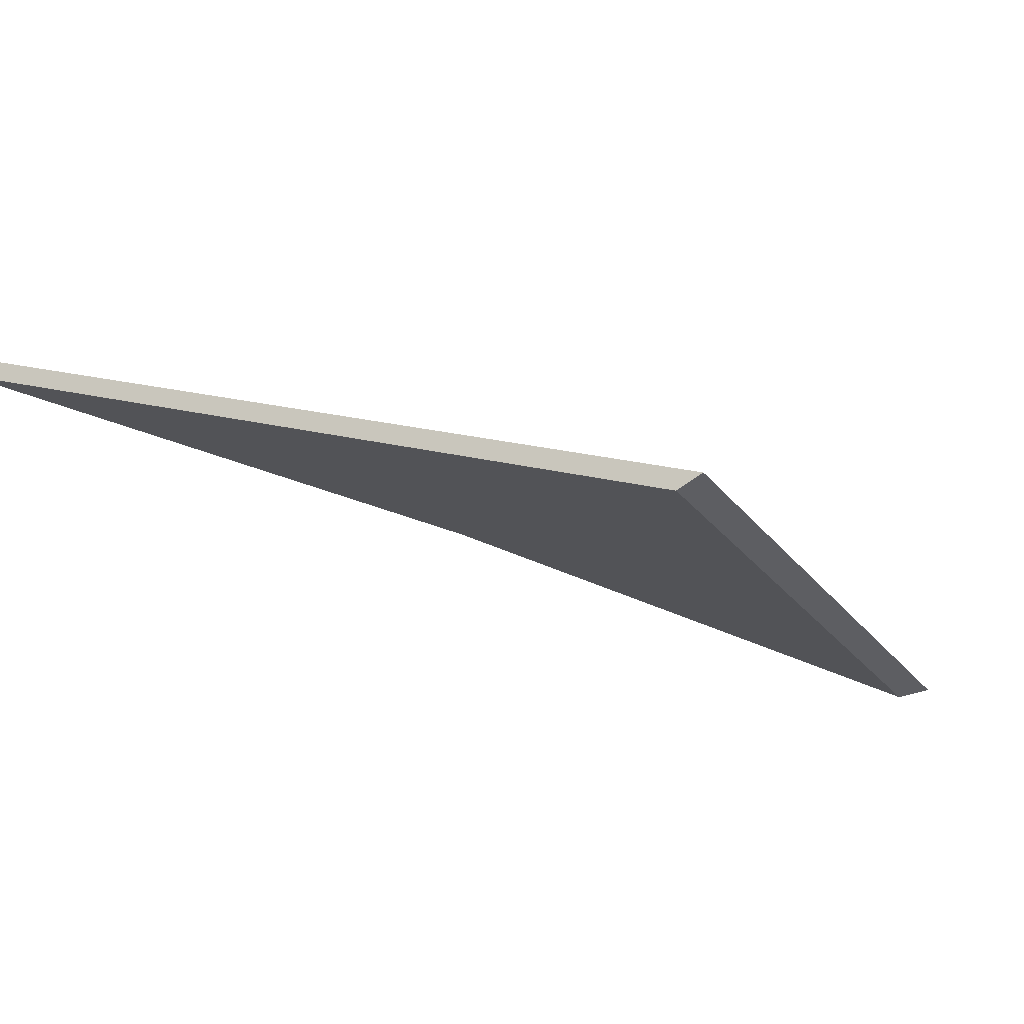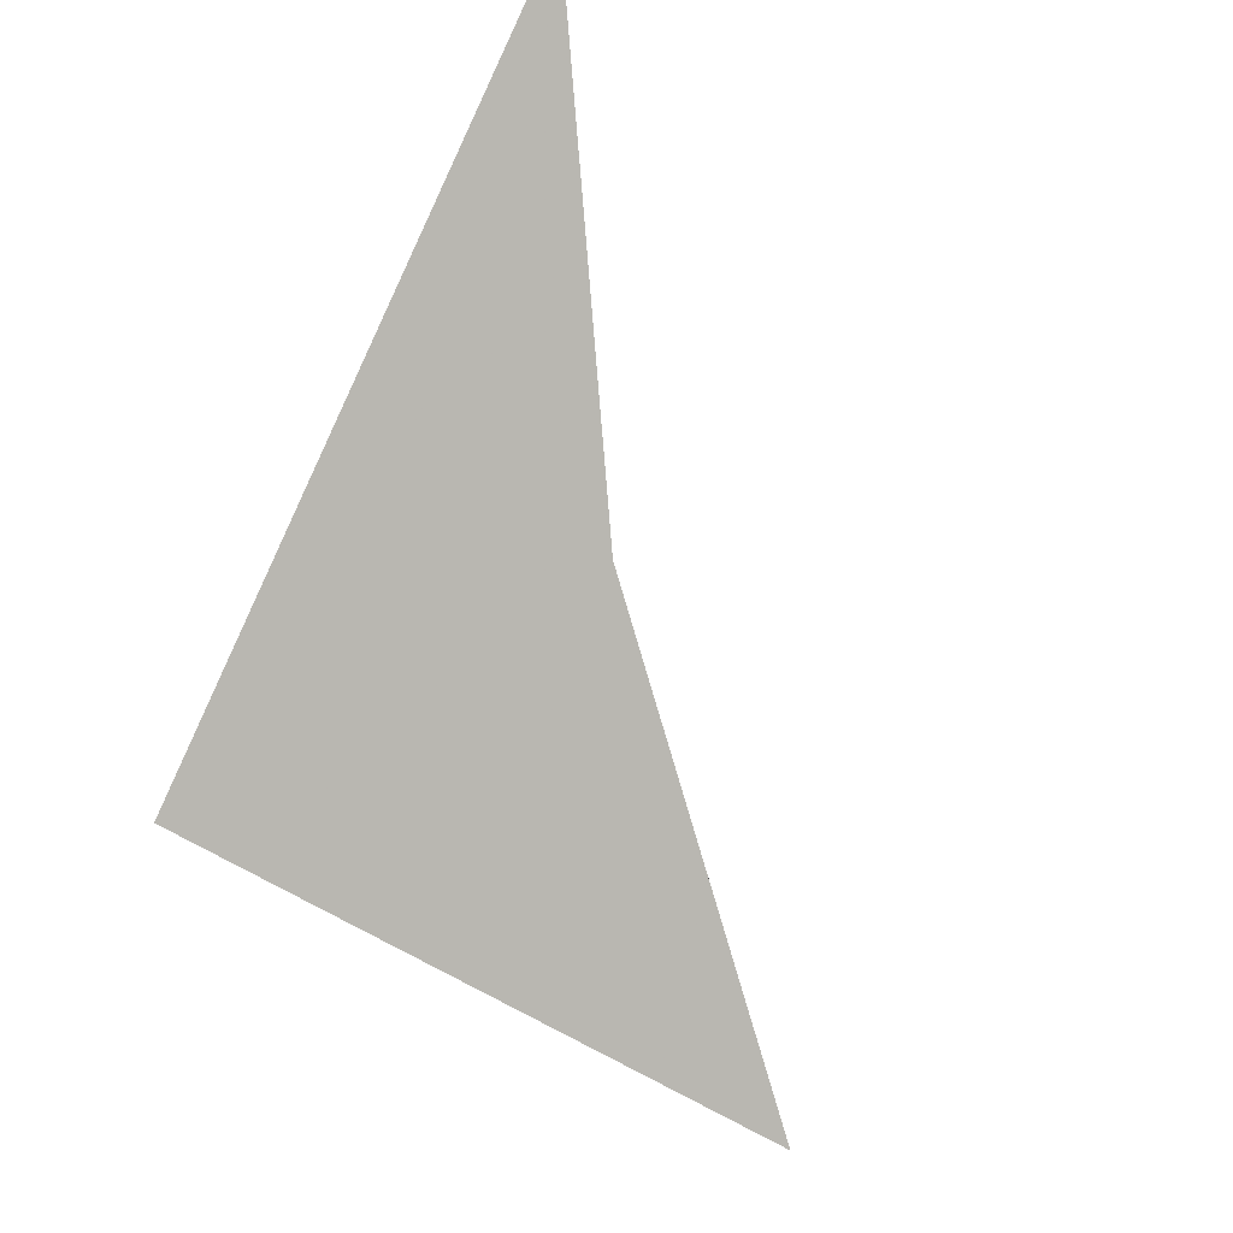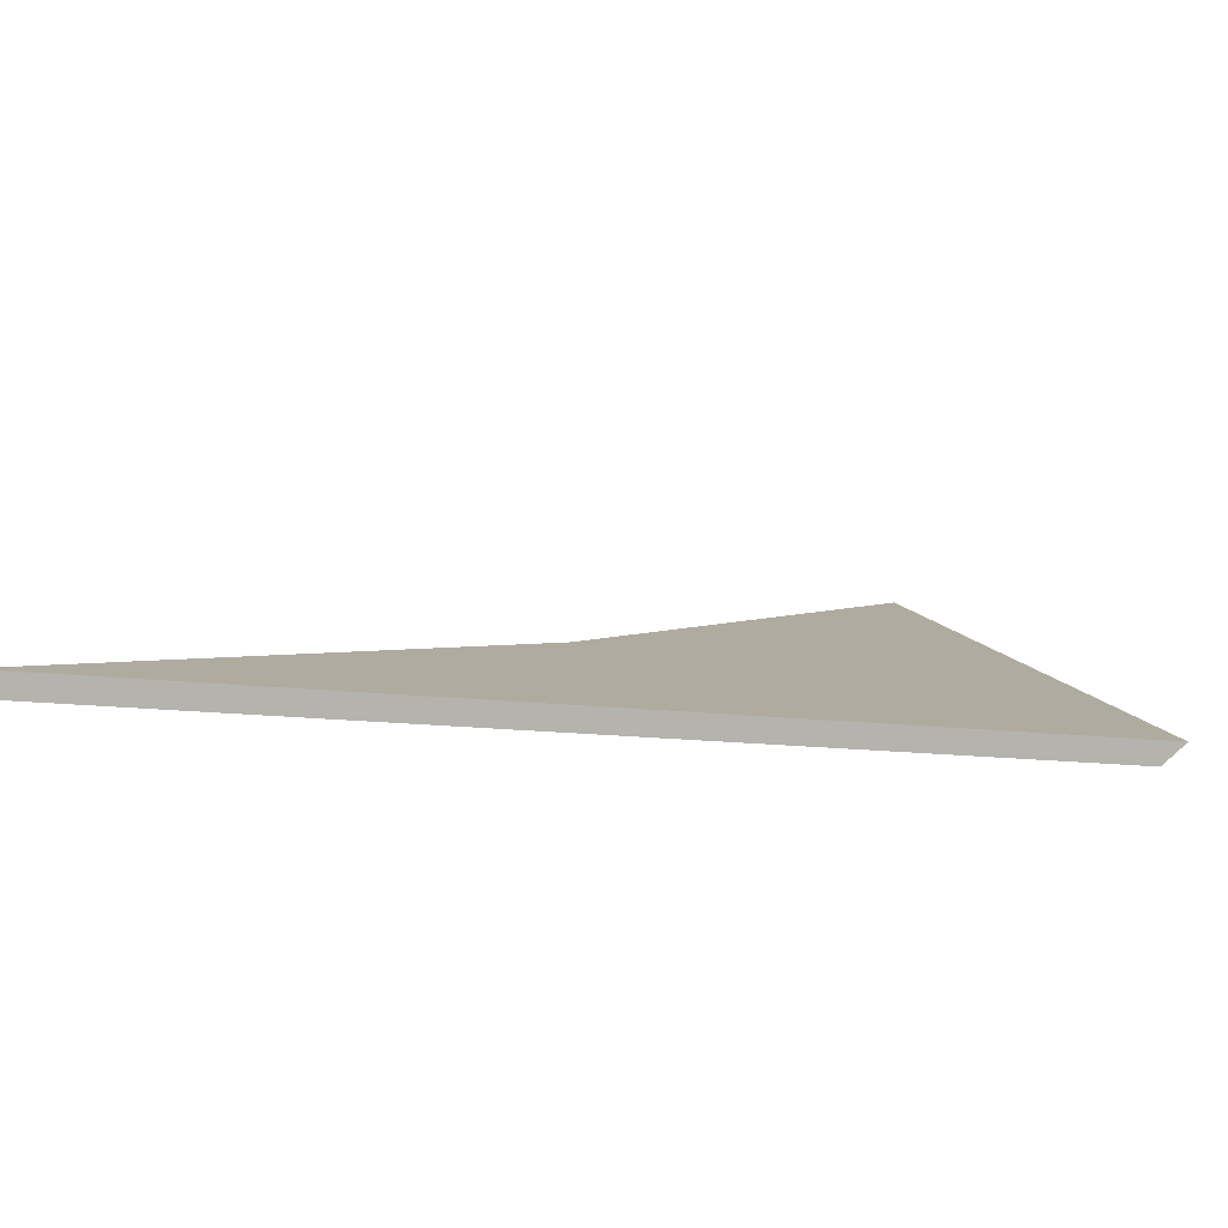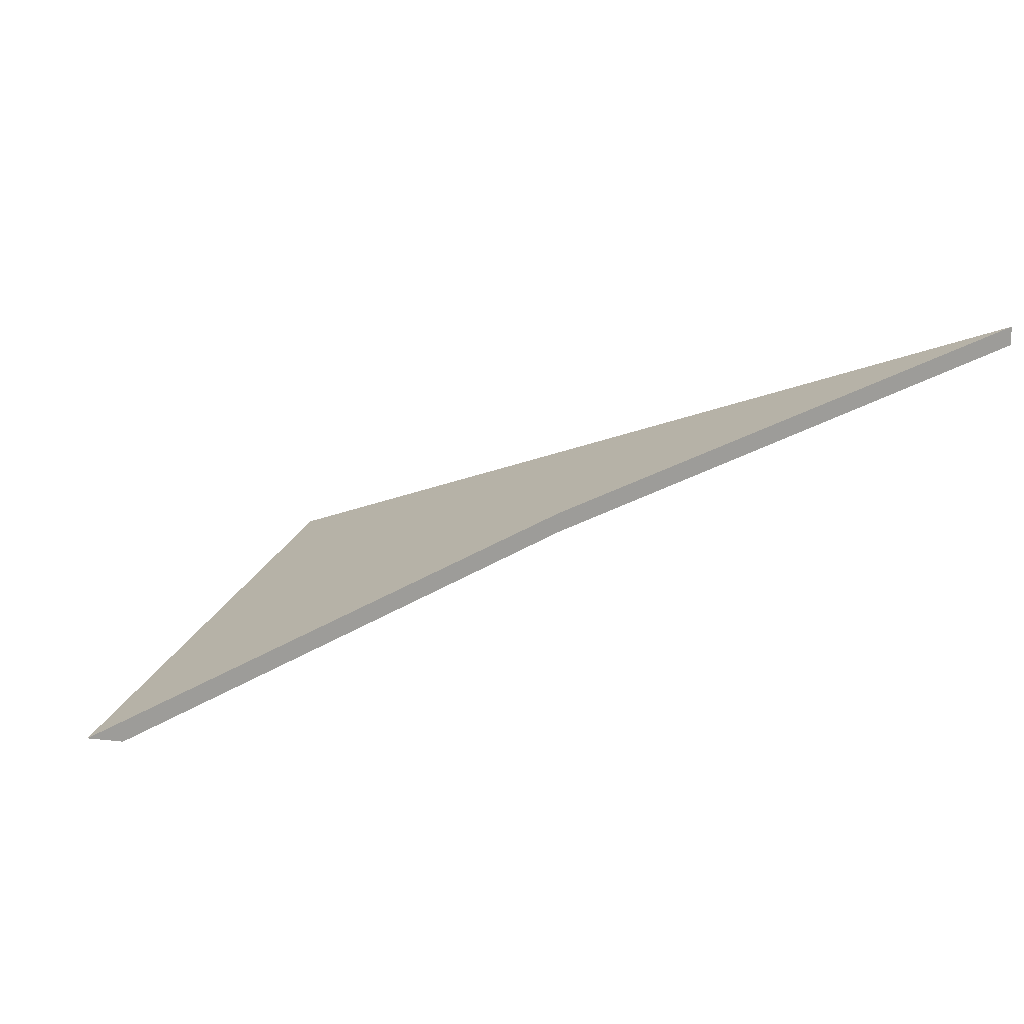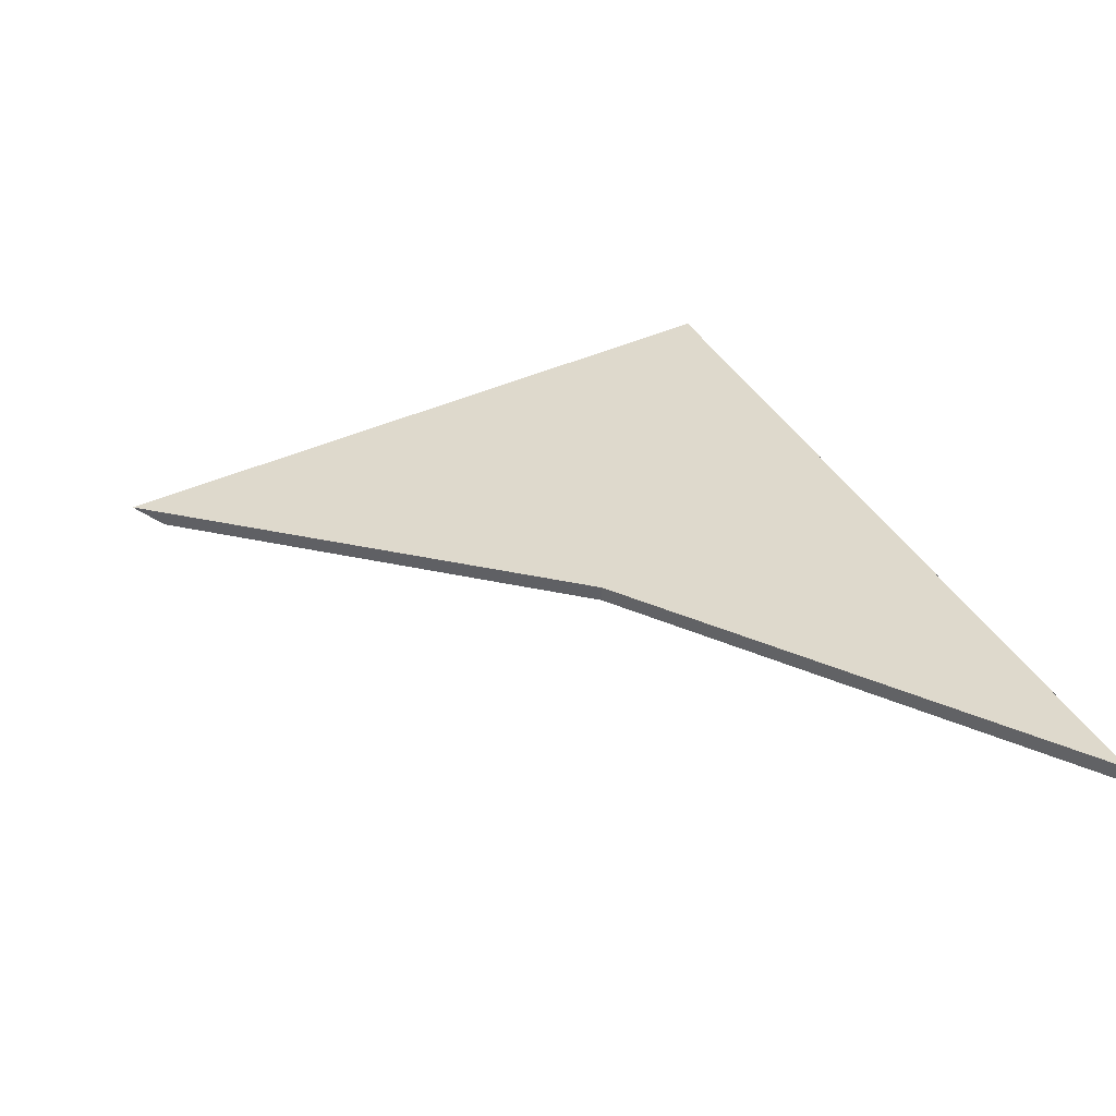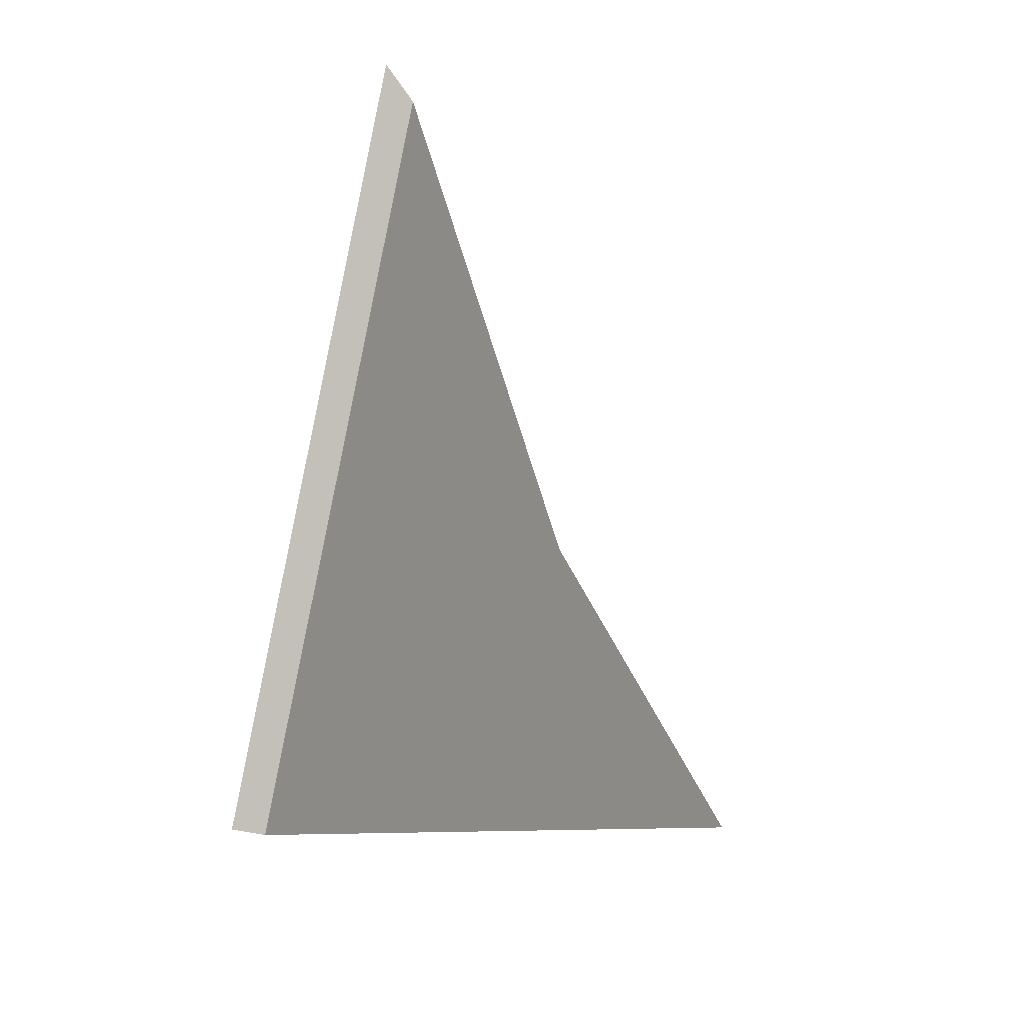
<metadata>
{"format":"obj","ext":"obj","renderer":"f3d","projection":"perspective","resolution":1024,"background":"white","views":[{"elev":-23.2,"azim":-138.9,"up":"+Y"},{"elev":77.5,"azim":-48.7,"up":"+Y"},{"elev":-77.0,"azim":-166.6,"up":"+Z"},{"elev":19.3,"azim":28.8,"up":"+Y"},{"elev":54.1,"azim":80.9,"up":"+Y"},{"elev":8.9,"azim":-37.0,"up":"+Z"}]}
</metadata>
<code>
v 0.3126 -0.03366 0.952
v 0.3852 -0.006354 0.9334
v 0.3512 -0.02156 0.969
v 0.327 -0.03366 1.009
v 0.3852 -0.004372 0.9334
v 0.3852 -0.006354 0.9334
v 0.3126 -0.03366 0.952
v 0.3102 -0.03255 0.9526
v 0.3512 -0.01958 0.969
v 0.3512 -0.02156 0.969
v 0.3852 -0.006354 0.9334
v 0.3852 -0.004372 0.9334
v 0.3102 -0.03255 0.9526
v 0.3126 -0.03366 0.952
v 0.327 -0.03366 1.009
v 0.3253 -0.03255 1.011
v 0.3253 -0.03255 1.011
v 0.327 -0.03366 1.009
v 0.3512 -0.02156 0.969
v 0.3512 -0.01958 0.969
v 0.3253 -0.03255 1.011
v 0.3512 -0.01958 0.969
v 0.3102 -0.03255 0.9526
v 0.3852 -0.004372 0.9334
f 1 2 3
f 1 3 4
f 5 6 7
f 5 7 8
f 9 10 11
f 9 11 12
f 13 14 15
f 13 15 16
f 17 18 19
f 17 19 20
f 21 22 23
f 23 22 24

</code>
